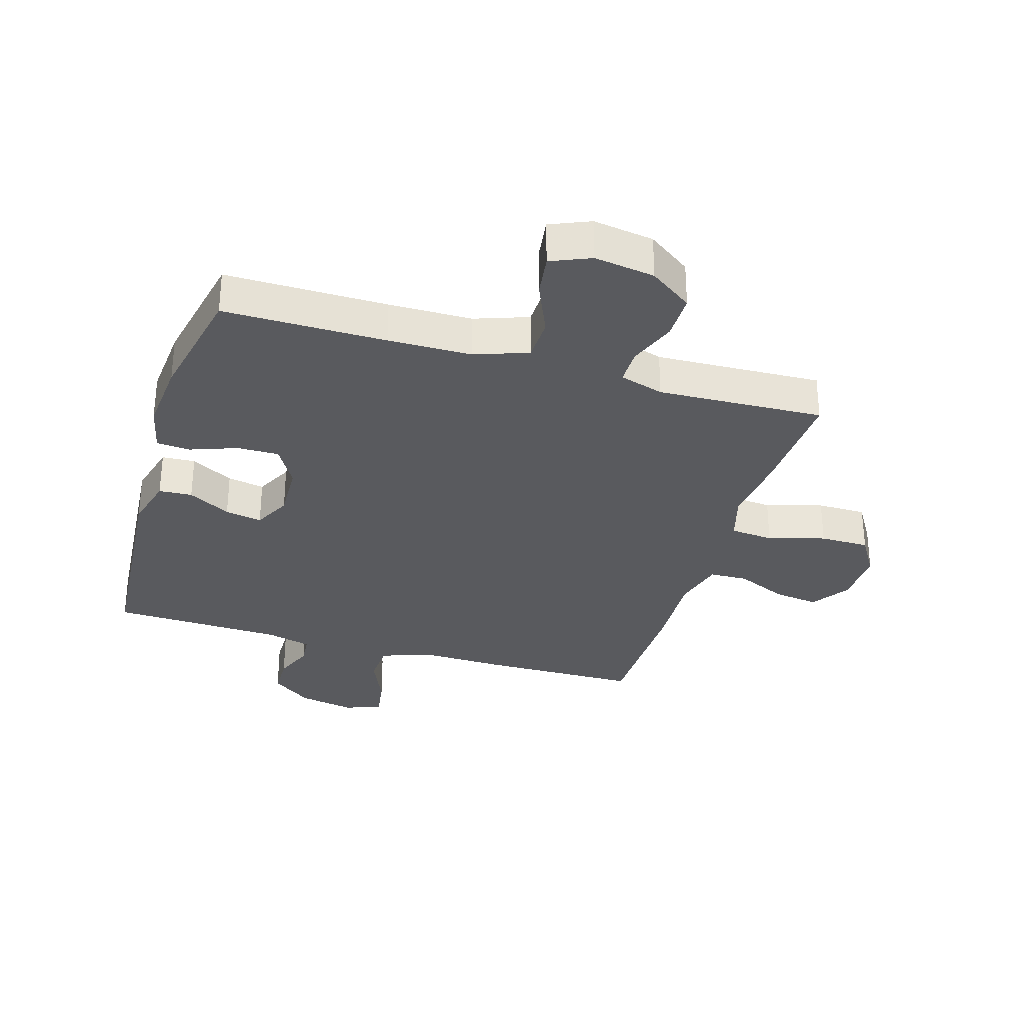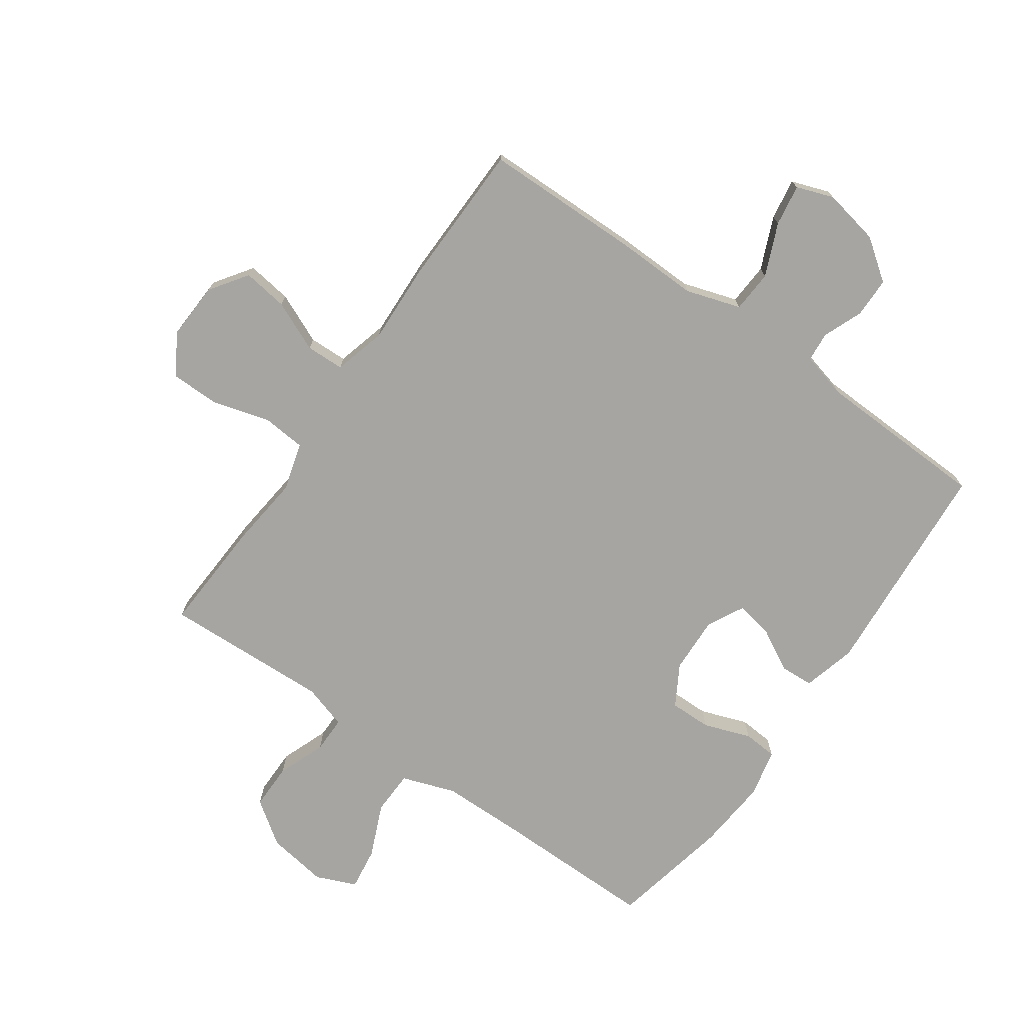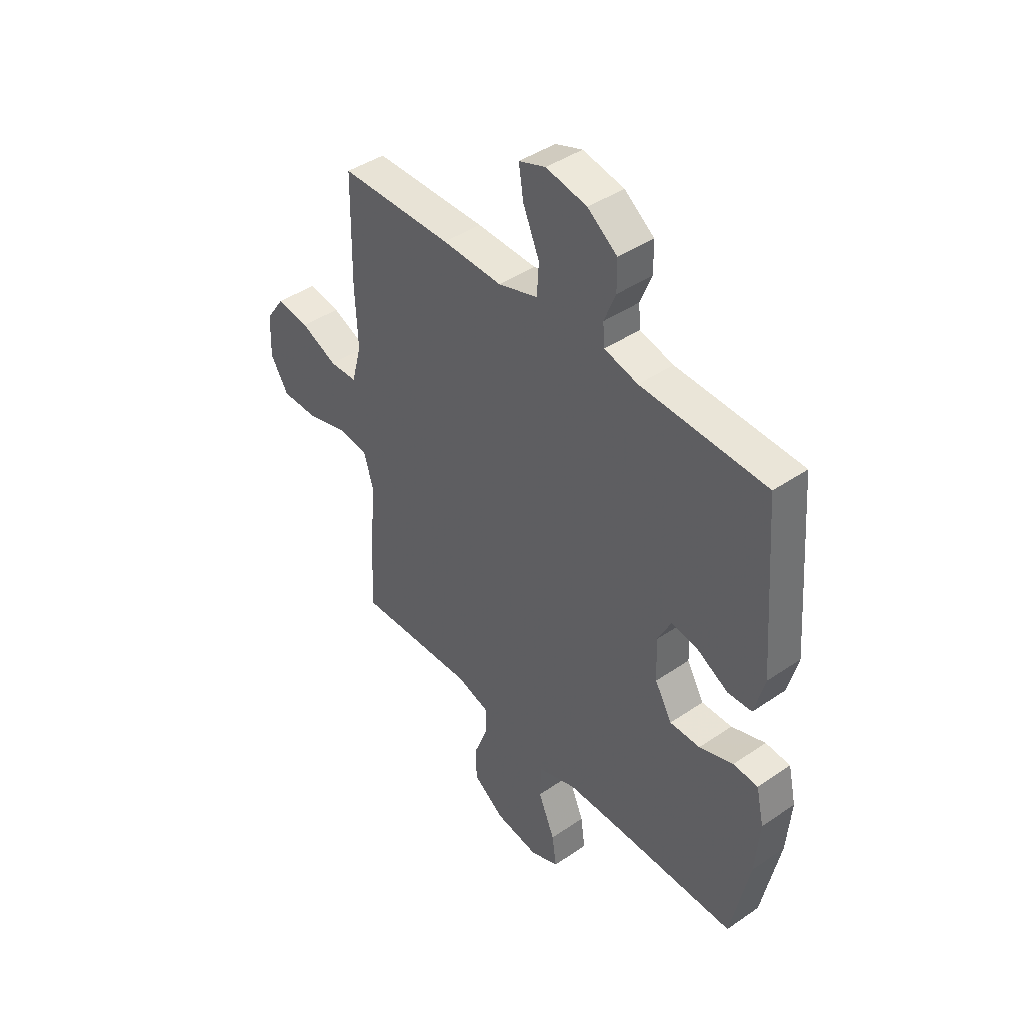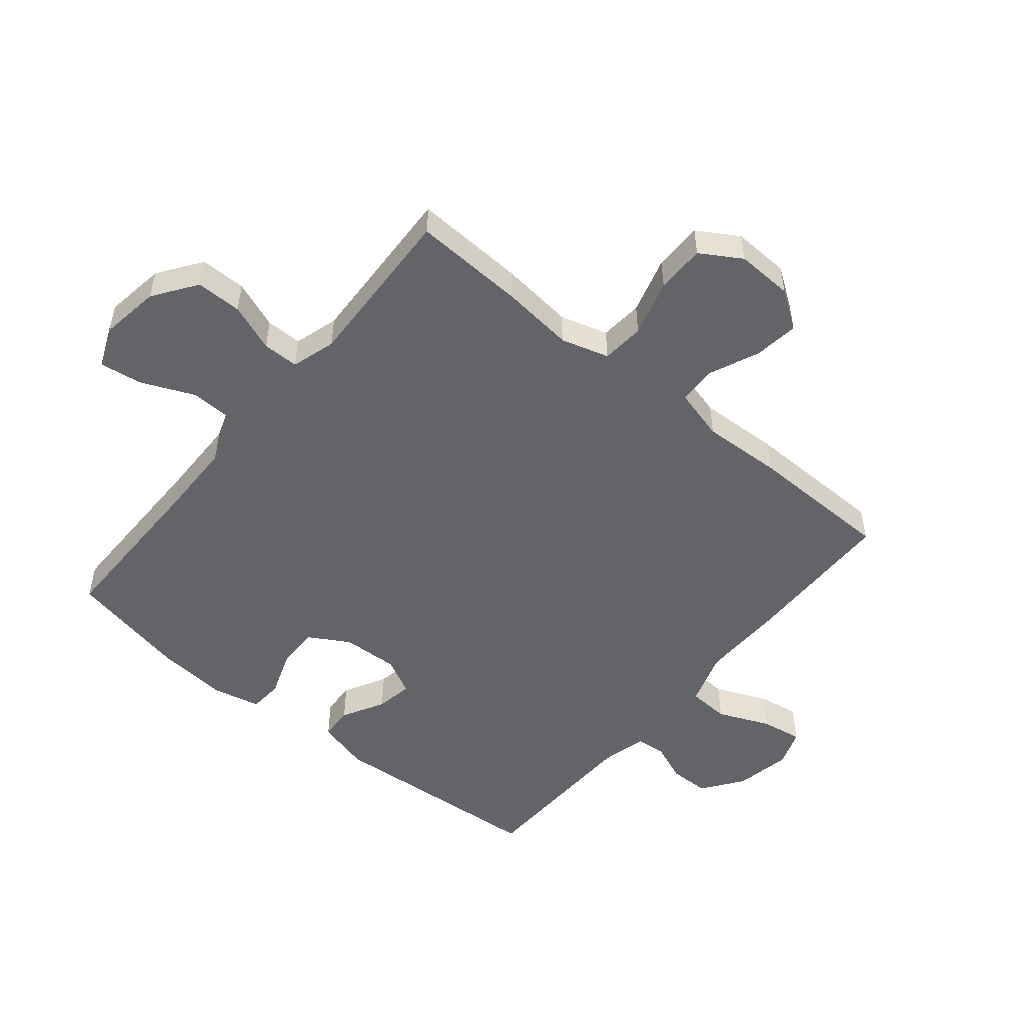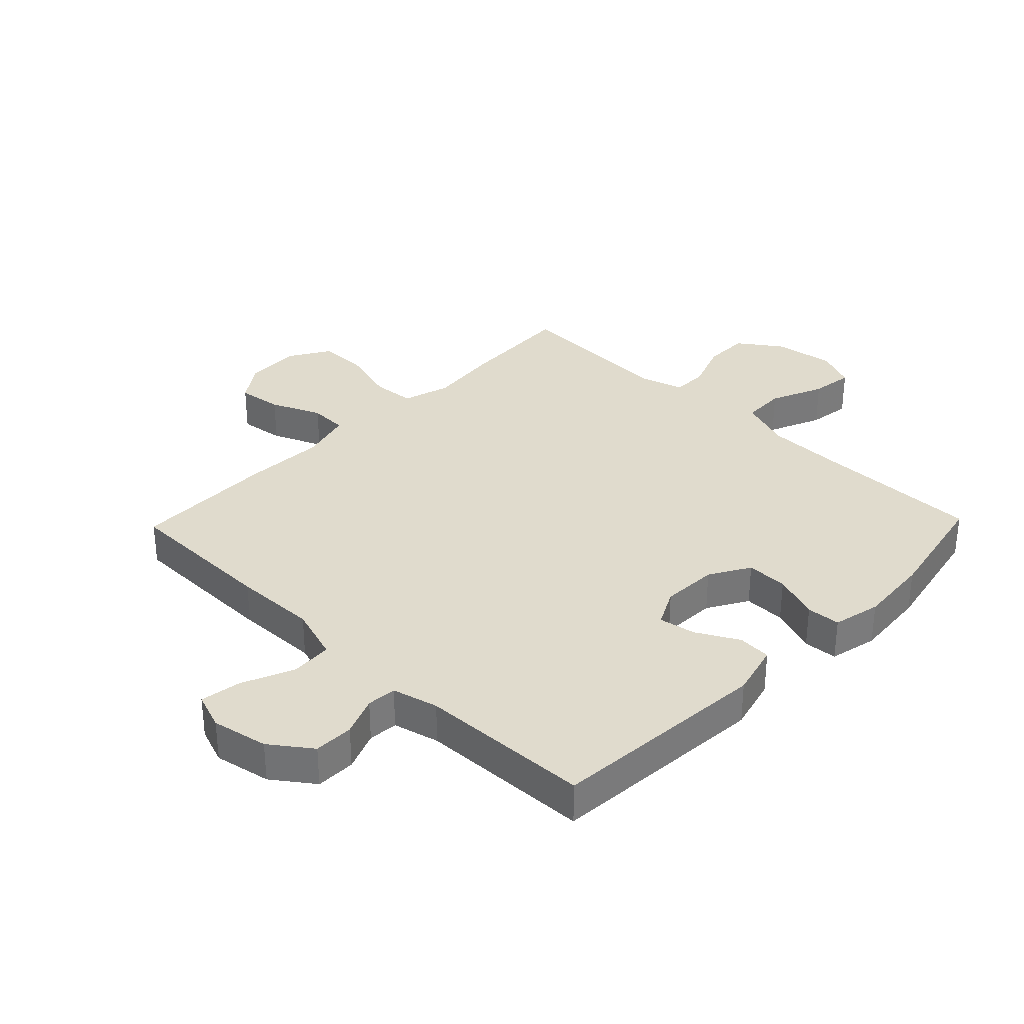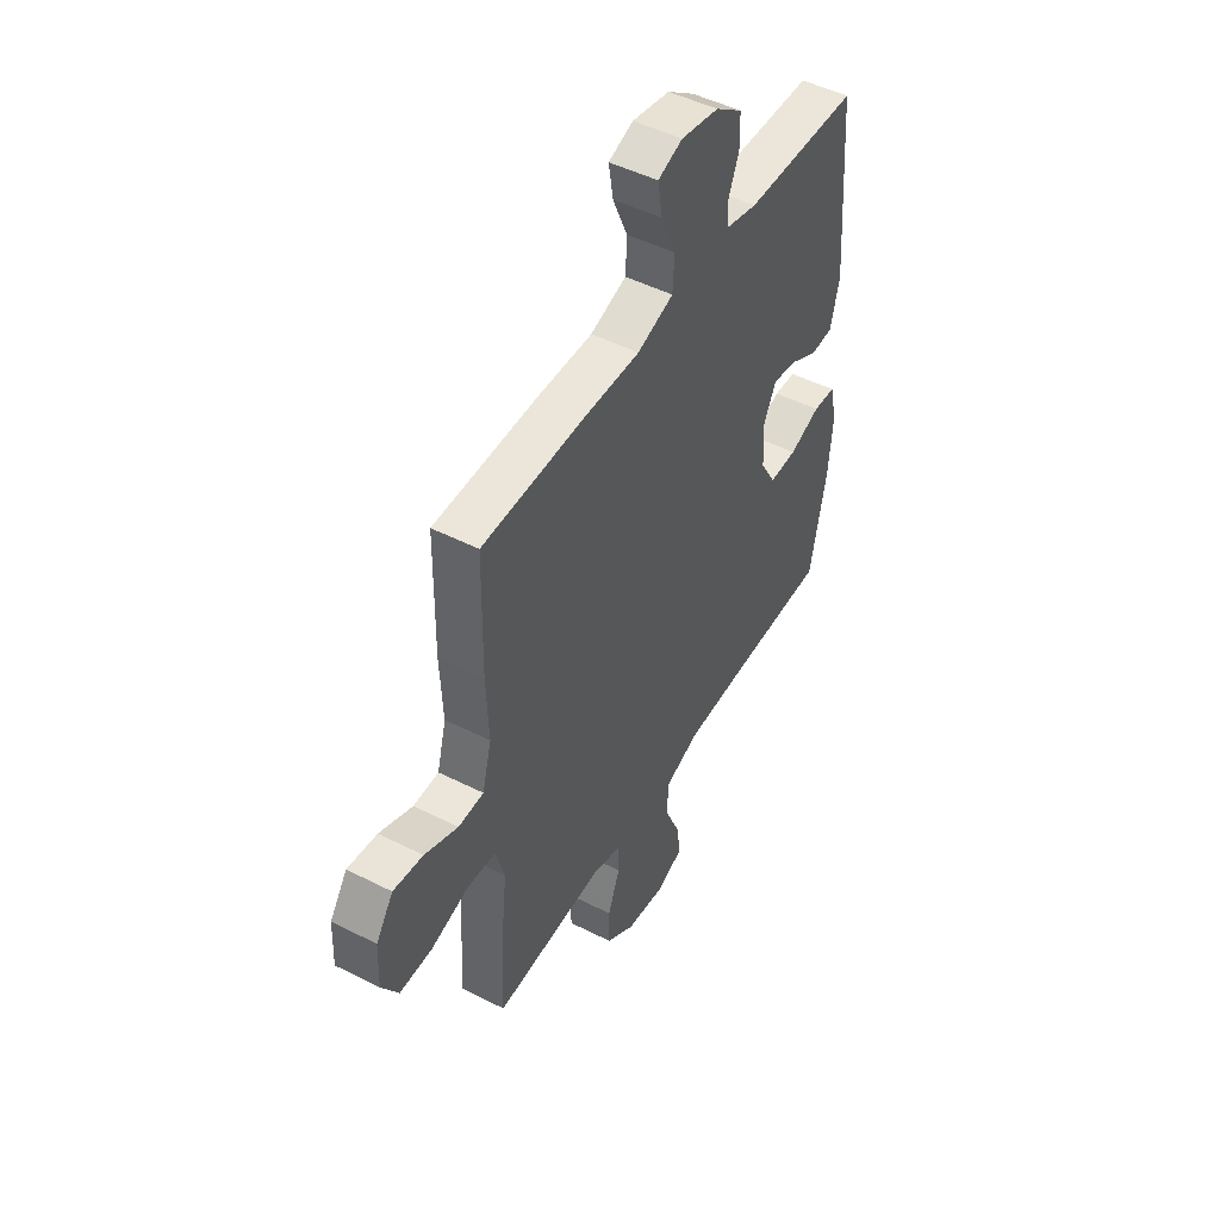
<metadata>
{"format":"obj","ext":"obj","renderer":"f3d","projection":"perspective","resolution":1024,"background":"white","views":[{"elev":-31.5,"azim":163.3,"up":"+Y"},{"elev":-73.7,"azim":-35.2,"up":"+Y"},{"elev":42.9,"azim":50.9,"up":"+Z"},{"elev":-51.3,"azim":-129.5,"up":"+Y"},{"elev":33.3,"azim":44.0,"up":"+Y"},{"elev":48.6,"azim":-60.5,"up":"+Z"}]}
</metadata>
<code>
v 0.5 0.07 -0.5
v 0.233 0.07 -0.499
v 0.096 0.07 -0.501
v 0.008 0.07 -0.532
v 0.006 0.07 -0.604
v 0.044 0.07 -0.692
v 0.054 0.07 -0.762
v -0.012 0.07 -0.79
v -0.112 0.07 -0.775
v -0.183 0.07 -0.725
v -0.183 0.07 -0.649
v -0.153 0.07 -0.57
v -0.153 0.07 -0.51
v -0.226 0.07 -0.488
v -0.342 0.07 -0.493
v -0.5 0.07 -0.5
v -0.491 0.07 -0.315
v -0.478 0.07 -0.194
v -0.501 0.07 -0.115
v -0.572 0.07 -0.109
v -0.666 0.07 -0.136
v -0.747 0.07 -0.136
v -0.788 0.07 -0.069
v -0.784 0.07 0.025
v -0.741 0.07 0.087
v -0.667 0.07 0.077
v -0.584 0.07 0.041
v -0.521 0.07 0.043
v -0.498 0.07 0.129
v -0.504 0.07 0.261
v -0.5 0.07 0.5
v -0.243 0.07 0.504
v -0.106 0.07 0.501
v -0.016 0.07 0.53
v -0.012 0.07 0.599
v -0.049 0.07 0.685
v -0.06 0.07 0.753
v 0.001 0.07 0.775
v 0.094 0.07 0.757
v 0.161 0.07 0.708
v 0.162 0.07 0.642
v 0.136 0.07 0.577
v 0.14 0.07 0.528
v 0.216 0.07 0.509
v 0.5 0.07 0.5
v 0.528 0.07 0.135
v 0.505 0.07 0.047
v 0.45 0.07 0.044
v 0.38 0.07 0.082
v 0.319 0.07 0.093
v 0.288 0.07 0.032
v 0.292 0.07 -0.061
v 0.331 0.07 -0.128
v 0.4 0.07 -0.127
v 0.477 0.07 -0.099
v 0.533 0.07 -0.103
v 0.551 0.07 -0.182
v 0.541 0.07 -0.301
v 0.5 0 -0.5
v 0.233 0 -0.499
v 0.096 0 -0.501
v 0.008 0 -0.532
v 0.006 0 -0.604
v 0.044 0 -0.692
v 0.054 0 -0.762
v -0.012 0 -0.79
v -0.112 0 -0.775
v -0.183 0 -0.725
v -0.183 0 -0.649
v -0.153 0 -0.57
v -0.153 0 -0.51
v -0.226 0 -0.488
v -0.342 0 -0.493
v -0.5 0 -0.5
v -0.491 0 -0.315
v -0.478 0 -0.194
v -0.501 0 -0.115
v -0.572 0 -0.109
v -0.666 0 -0.136
v -0.747 0 -0.136
v -0.788 0 -0.069
v -0.784 0 0.025
v -0.741 0 0.087
v -0.667 0 0.077
v -0.584 0 0.041
v -0.521 0 0.043
v -0.498 0 0.129
v -0.504 0 0.261
v -0.5 0 0.5
v -0.243 0 0.504
v -0.106 0 0.501
v -0.016 0 0.53
v -0.012 0 0.599
v -0.049 0 0.685
v -0.06 0 0.753
v 0.001 0 0.775
v 0.094 0 0.757
v 0.161 0 0.708
v 0.162 0 0.642
v 0.136 0 0.577
v 0.14 0 0.528
v 0.216 0 0.509
v 0.5 0 0.5
v 0.528 0 0.135
v 0.505 0 0.047
v 0.45 0 0.044
v 0.38 0 0.082
v 0.319 0 0.093
v 0.288 0 0.032
v 0.292 0 -0.061
v 0.331 0 -0.128
v 0.4 0 -0.127
v 0.477 0 -0.099
v 0.533 0 -0.103
v 0.551 0 -0.182
v 0.541 0 -0.301
f 58 1 2
f 57 58 2
f 56 57 2
f 55 56 2
f 54 55 2
f 53 54 2 3
f 52 53 3 4
f 51 52 4
f 47 48 49
f 46 47 49
f 45 46 49
f 44 45 49
f 43 44 49 50
f 40 41 42
f 39 40 42
f 38 39 42
f 37 38 42
f 36 37 42
f 35 36 42
f 34 35 42 43
f 43 50 51
f 34 43 51
f 33 34 51
f 33 51 4
f 32 33 4
f 31 32 4
f 30 31 4
f 29 30 4
f 25 26 27
f 24 25 27
f 23 24 27
f 22 23 27
f 21 22 27
f 20 21 27
f 19 20 27 28
f 15 16 17 18
f 19 28 29
f 18 19 29
f 15 18 29
f 14 15 29
f 10 11 12
f 9 10 12
f 8 9 12
f 7 8 12
f 6 7 12
f 5 6 12
f 5 12 13
f 4 5 13
f 4 13 14 29
f 60 59 116
f 60 116 115
f 60 115 114
f 60 114 113
f 60 113 112
f 61 60 112 111
f 62 61 111 110
f 62 110 109
f 107 106 105
f 107 105 104
f 107 104 103
f 107 103 102
f 108 107 102 101
f 100 99 98
f 100 98 97
f 100 97 96
f 100 96 95
f 100 95 94
f 100 94 93
f 101 100 93 92
f 109 108 101
f 109 101 92
f 109 92 91
f 62 109 91
f 62 91 90
f 62 90 89
f 62 89 88
f 62 88 87
f 85 84 83
f 85 83 82
f 85 82 81
f 85 81 80
f 85 80 79
f 85 79 78
f 86 85 78 77
f 76 75 74 73
f 87 86 77
f 87 77 76
f 87 76 73
f 87 73 72
f 70 69 68
f 70 68 67
f 70 67 66
f 70 66 65
f 70 65 64
f 70 64 63
f 71 70 63
f 71 63 62
f 87 72 71 62
f 1 59 60 2
f 2 60 61 3
f 3 61 62 4
f 4 62 63 5
f 5 63 64 6
f 6 64 65 7
f 7 65 66 8
f 8 66 67 9
f 9 67 68 10
f 10 68 69 11
f 11 69 70 12
f 12 70 71 13
f 13 71 72 14
f 14 72 73 15
f 15 73 74 16
f 16 74 75 17
f 17 75 76 18
f 18 76 77 19
f 19 77 78 20
f 20 78 79 21
f 21 79 80 22
f 22 80 81 23
f 23 81 82 24
f 24 82 83 25
f 25 83 84 26
f 26 84 85 27
f 27 85 86 28
f 28 86 87 29
f 29 87 88 30
f 30 88 89 31
f 31 89 90 32
f 32 90 91 33
f 33 91 92 34
f 34 92 93 35
f 35 93 94 36
f 36 94 95 37
f 37 95 96 38
f 38 96 97 39
f 39 97 98 40
f 40 98 99 41
f 41 99 100 42
f 42 100 101 43
f 43 101 102 44
f 44 102 103 45
f 45 103 104 46
f 46 104 105 47
f 47 105 106 48
f 48 106 107 49
f 49 107 108 50
f 50 108 109 51
f 51 109 110 52
f 52 110 111 53
f 53 111 112 54
f 54 112 113 55
f 55 113 114 56
f 56 114 115 57
f 57 115 116 58
f 58 116 59 1

</code>
